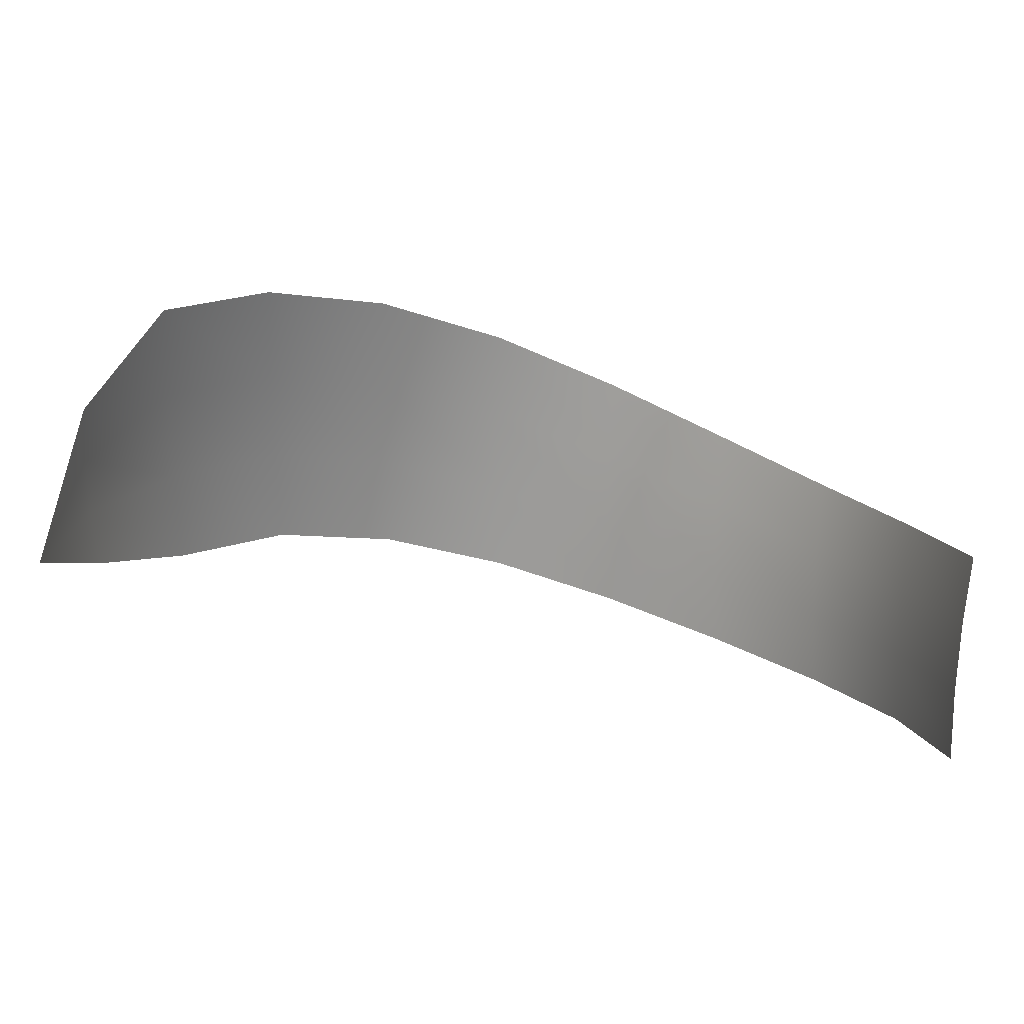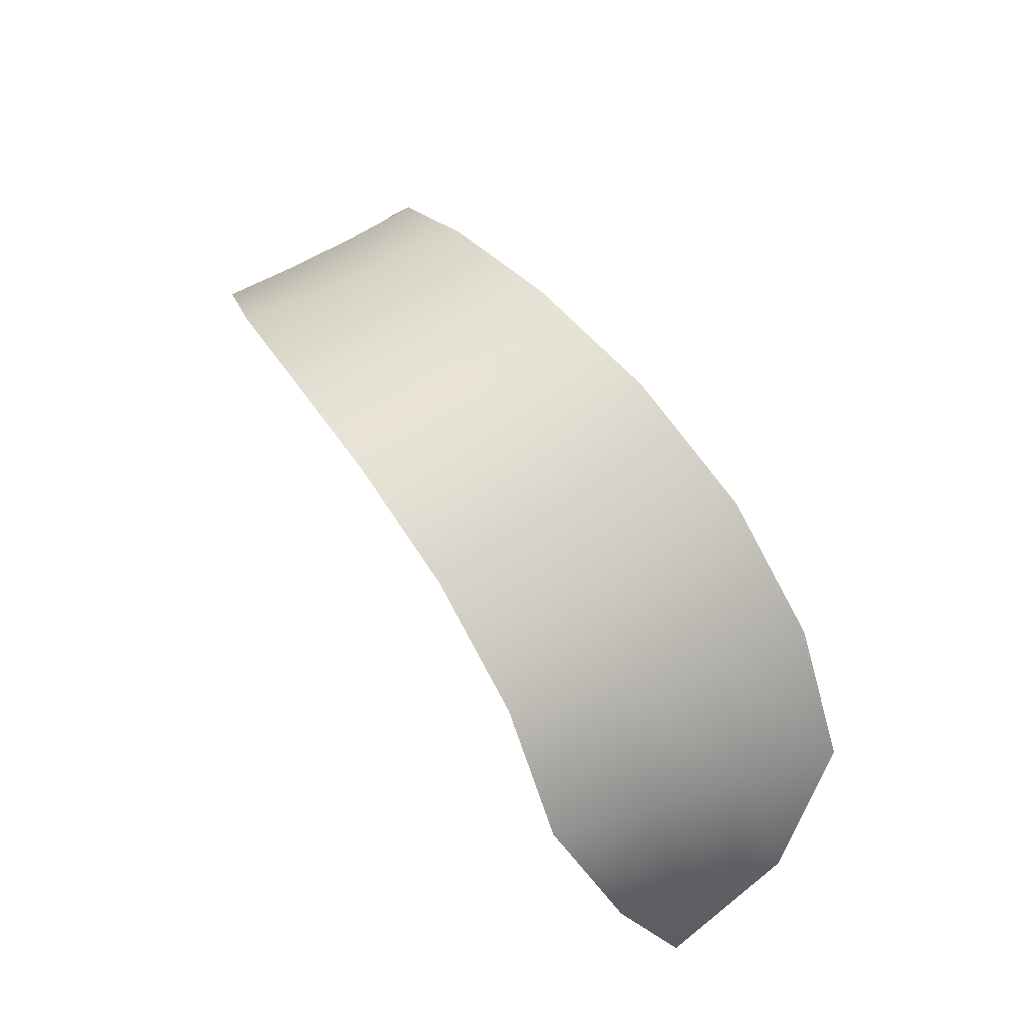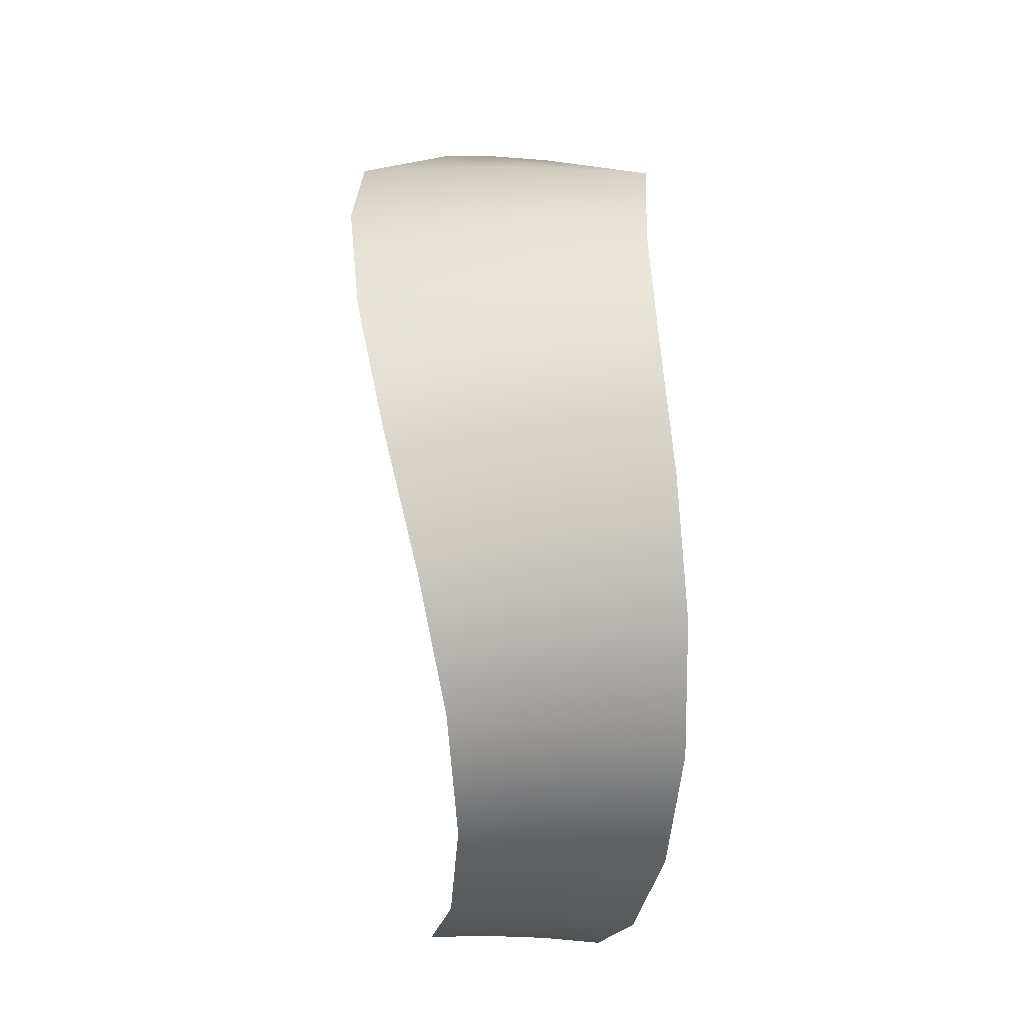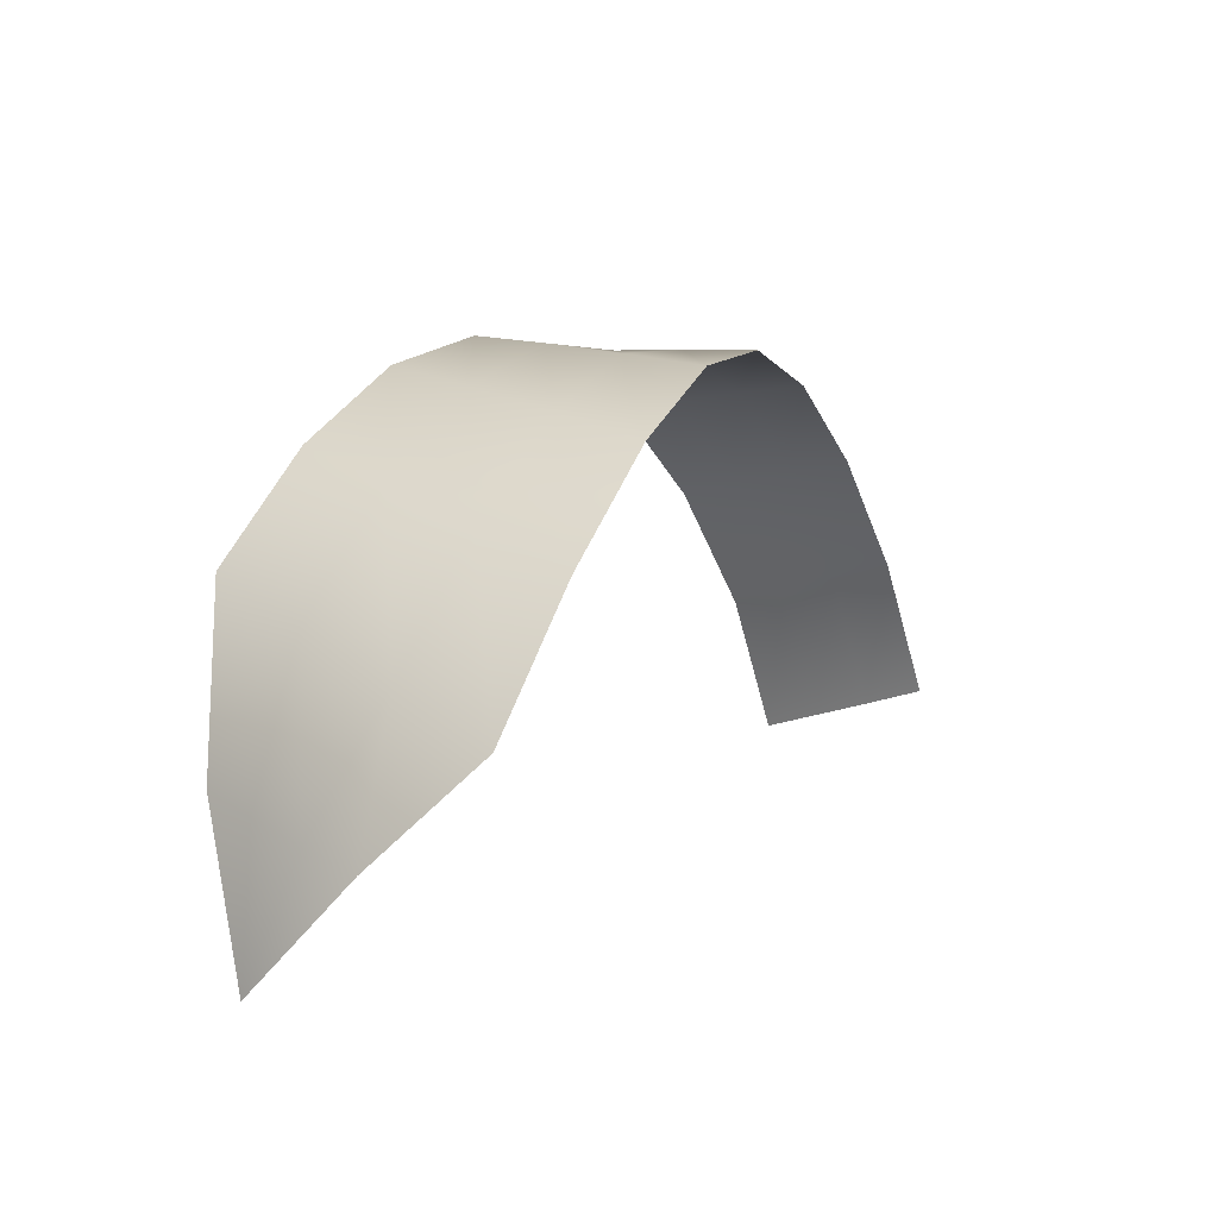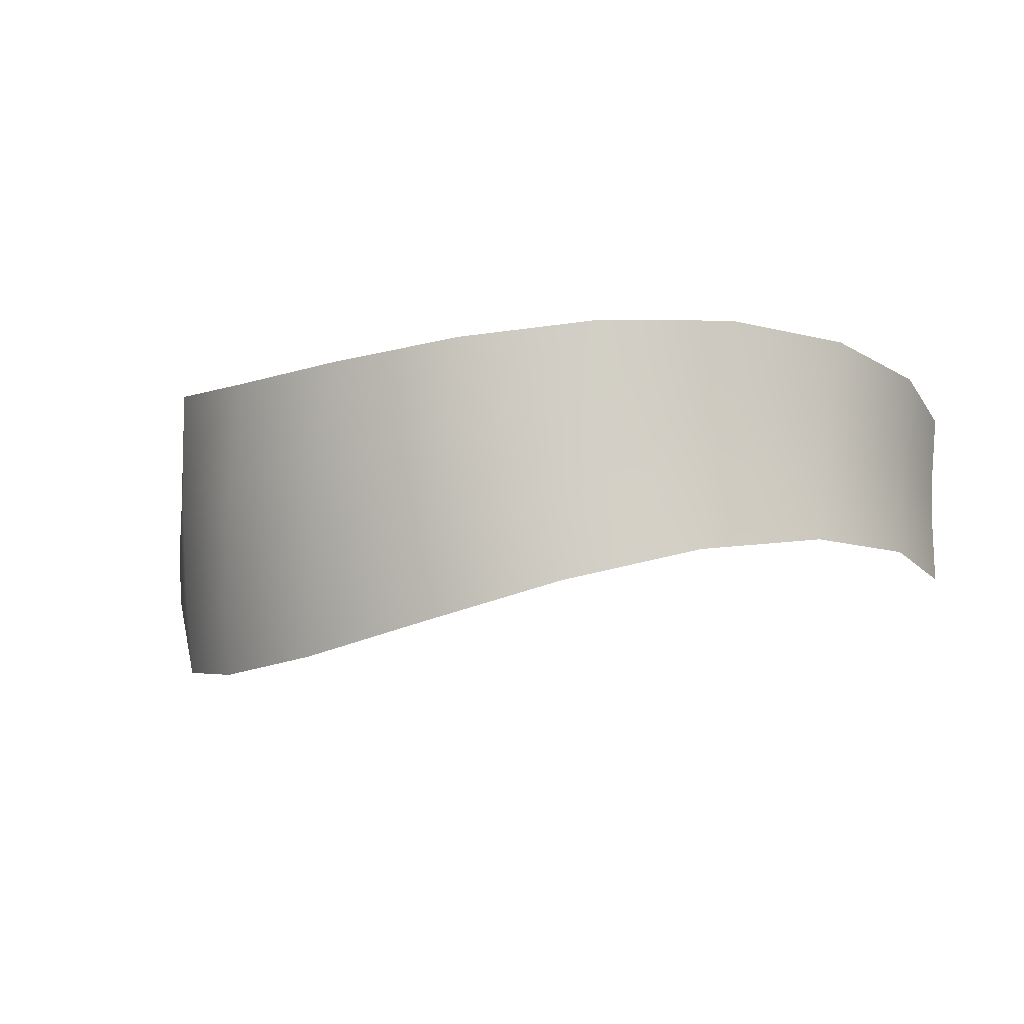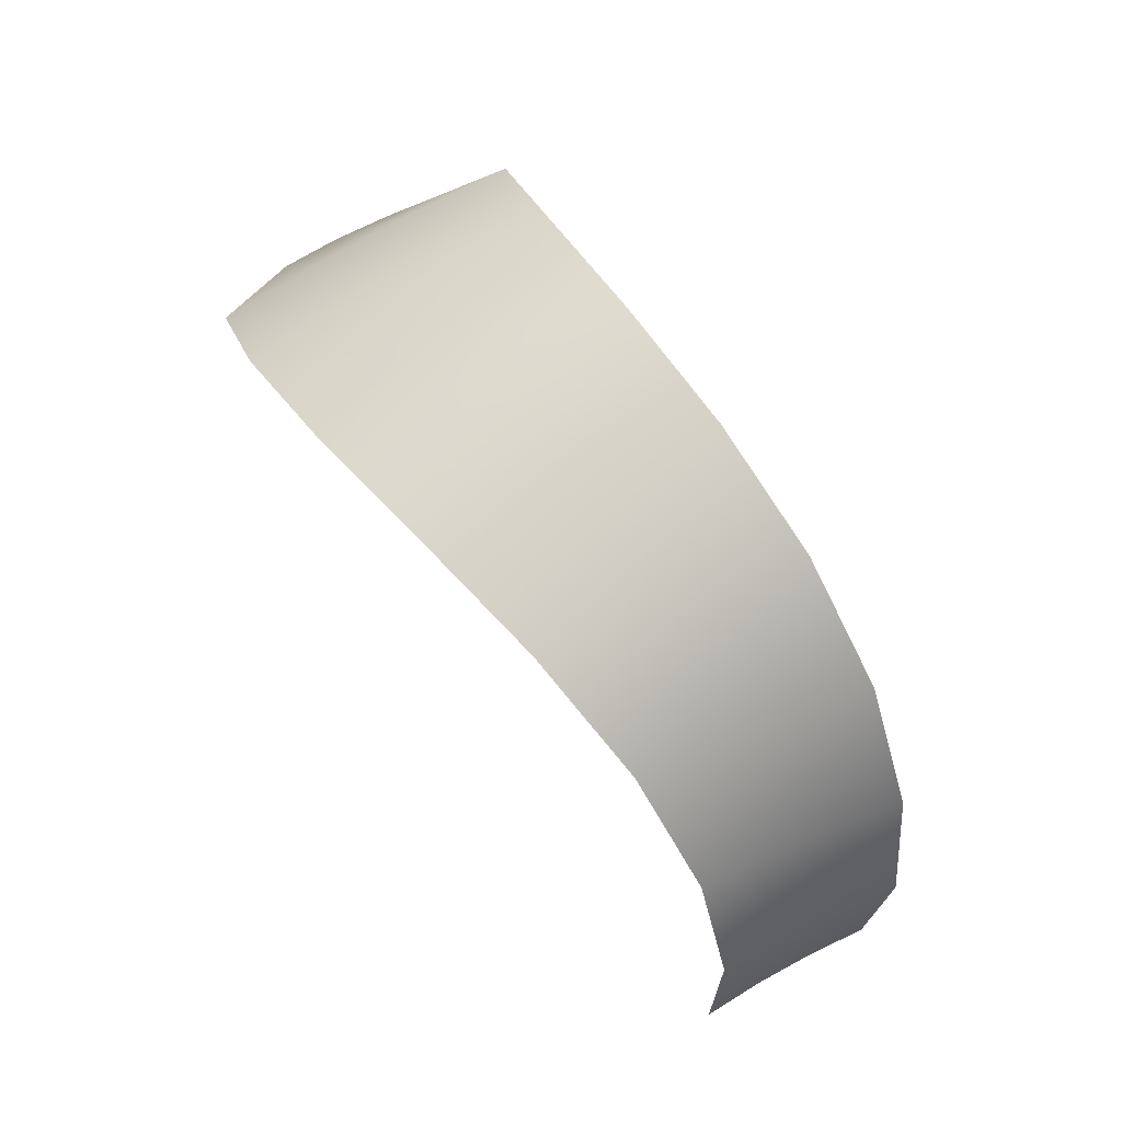
<metadata>
{"format":"obj","ext":"obj","renderer":"f3d","projection":"perspective","resolution":1024,"background":"white","views":[{"elev":-69.0,"azim":172.8,"up":"+Y"},{"elev":64.8,"azim":64.1,"up":"+Y"},{"elev":78.8,"azim":-87.9,"up":"+Y"},{"elev":13.5,"azim":126.5,"up":"+Y"},{"elev":-4.3,"azim":-165.7,"up":"+Z"},{"elev":77.3,"azim":-118.2,"up":"+Y"}]}
</metadata>
<code>
g FX_Mesh_Cylinder_Twist
v -0.8435 0.3728 -0.1333
v -0.908 0.0994 -0.1816
v 0.8734 0.2213 -0.2259
v 0.7569 0.4132 -0.3926
v 0.5691 0.6442 -0.3942
v 0.3264 0.8107 -0.3549
v 0.05378 0.8947 -0.285
v -0.2236 0.887 -0.2063
v -0.4813 0.7888 -0.1442
v -0.6955 0.6109 -0.1178
v -0.8437 0.3282 -0.004028
v -0.9019 0.05211 -0.0566
v 0.8698 0.2415 -0.1089
v 0.7484 0.4759 -0.1904
v 0.5553 0.6903 -0.1934
v 0.3106 0.8367 -0.1593
v 0.03857 0.9 -0.09954
v -0.2367 0.8738 -0.03534
v -0.4912 0.7608 0.01049
v -0.701 0.5726 0.02198
v -0.8506 0.2831 0.1255
v -0.9026 0.005111 0.0687
v 0.8572 0.2611 0.008666
v 0.7311 0.5367 0.01434
v 0.5332 0.7335 0.0104
v 0.2868 0.8591 0.03914
v 0.01537 0.9018 0.08799
v -0.2576 0.8577 0.1369
v -0.5086 0.7308 0.1659
v -0.7137 0.533 0.1622
v -0.8645 0.2368 0.2547
v -0.9099 -0.04234 0.1937
v 0.8957 -0.02849 0.005929
v 0.8357 0.2771 0.1262
v 0.7052 0.5926 0.2221
v 0.5026 0.771 0.2174
v 0.2546 0.8759 0.24
v -0.01602 0.8986 0.277
v -0.2865 0.8374 0.3099
v -0.5336 0.6976 0.3214
v -0.7336 0.4913 0.3022
g FX_Mesh_Cylinder_Twist_0
f 12 11 1
f 2 12 1
f 13 33 3
f 14 13 3
f 4 14 3
f 15 14 4
f 5 15 4
f 16 15 5
f 6 16 5
f 17 16 6
f 7 17 6
f 18 17 7
f 8 18 7
f 19 18 8
f 9 19 8
f 20 19 9
f 10 20 9
f 11 20 10
f 1 11 10
f 22 21 11
f 12 22 11
f 23 33 13
f 24 23 13
f 14 24 13
f 25 24 14
f 15 25 14
f 26 25 15
f 16 26 15
f 27 26 16
f 17 27 16
f 28 27 17
f 18 28 17
f 29 28 18
f 19 29 18
f 30 29 19
f 20 30 19
f 21 30 20
f 11 21 20
f 32 31 21
f 22 32 21
f 34 33 23
f 35 34 23
f 24 35 23
f 36 35 24
f 25 36 24
f 37 36 25
f 26 37 25
f 38 37 26
f 27 38 26
f 39 38 27
f 28 39 27
f 40 39 28
f 29 40 28
f 41 40 29
f 30 41 29
f 31 41 30
f 21 31 30

</code>
